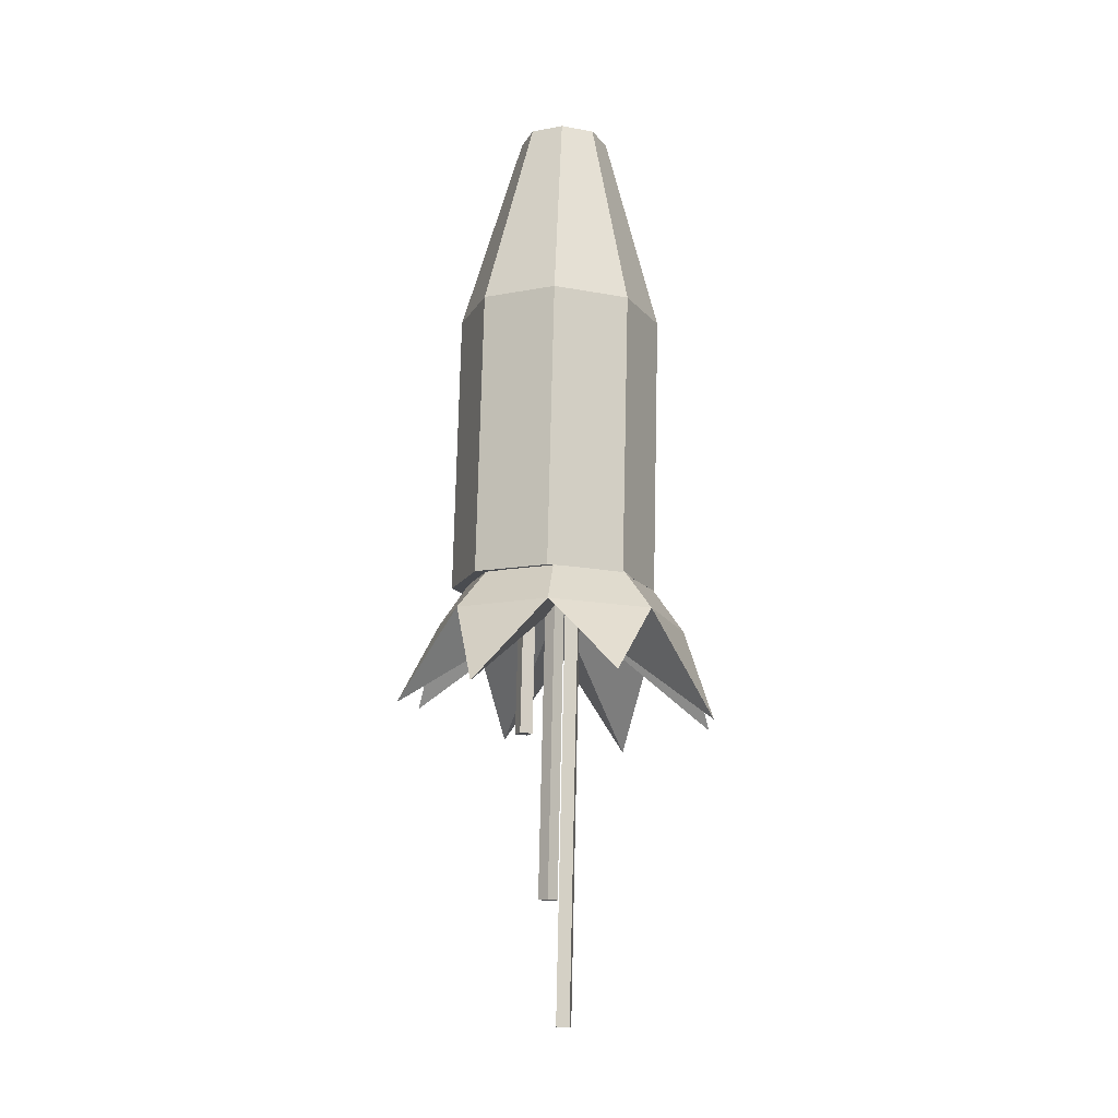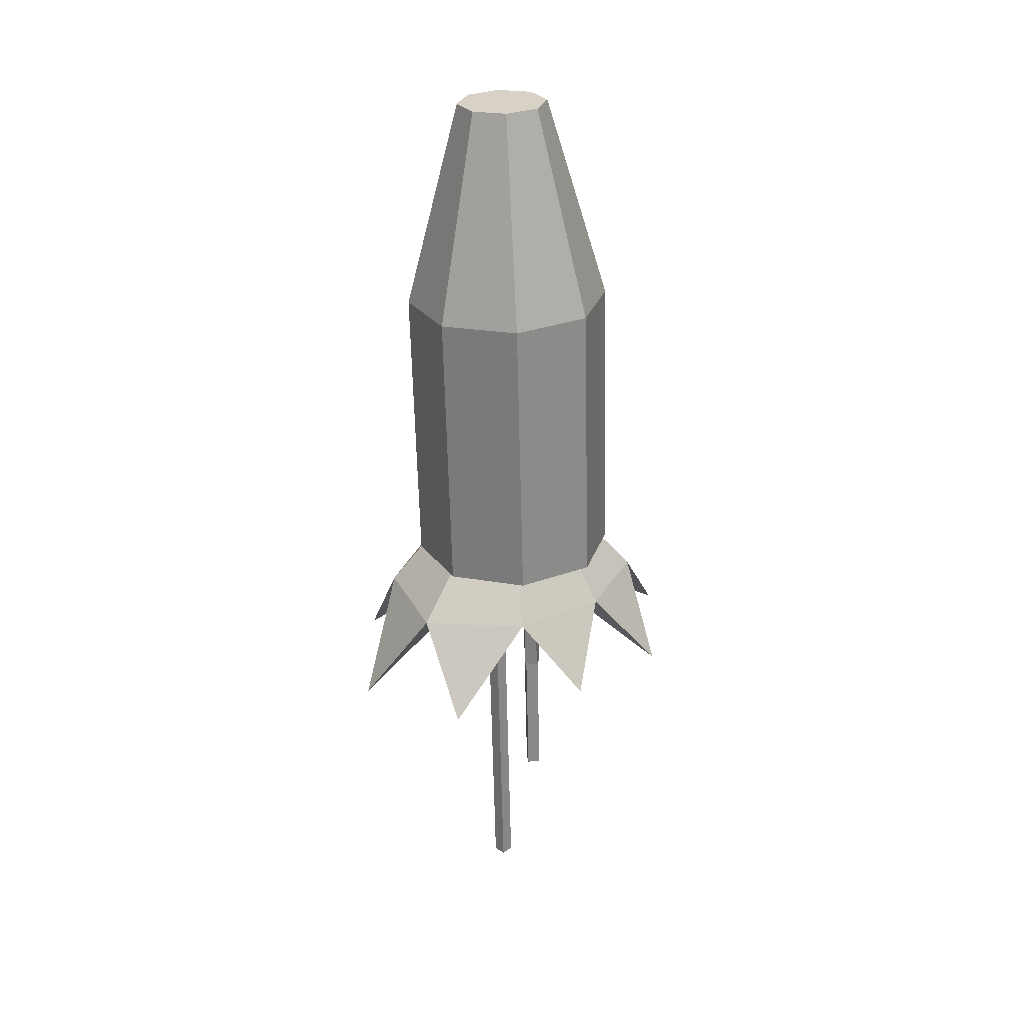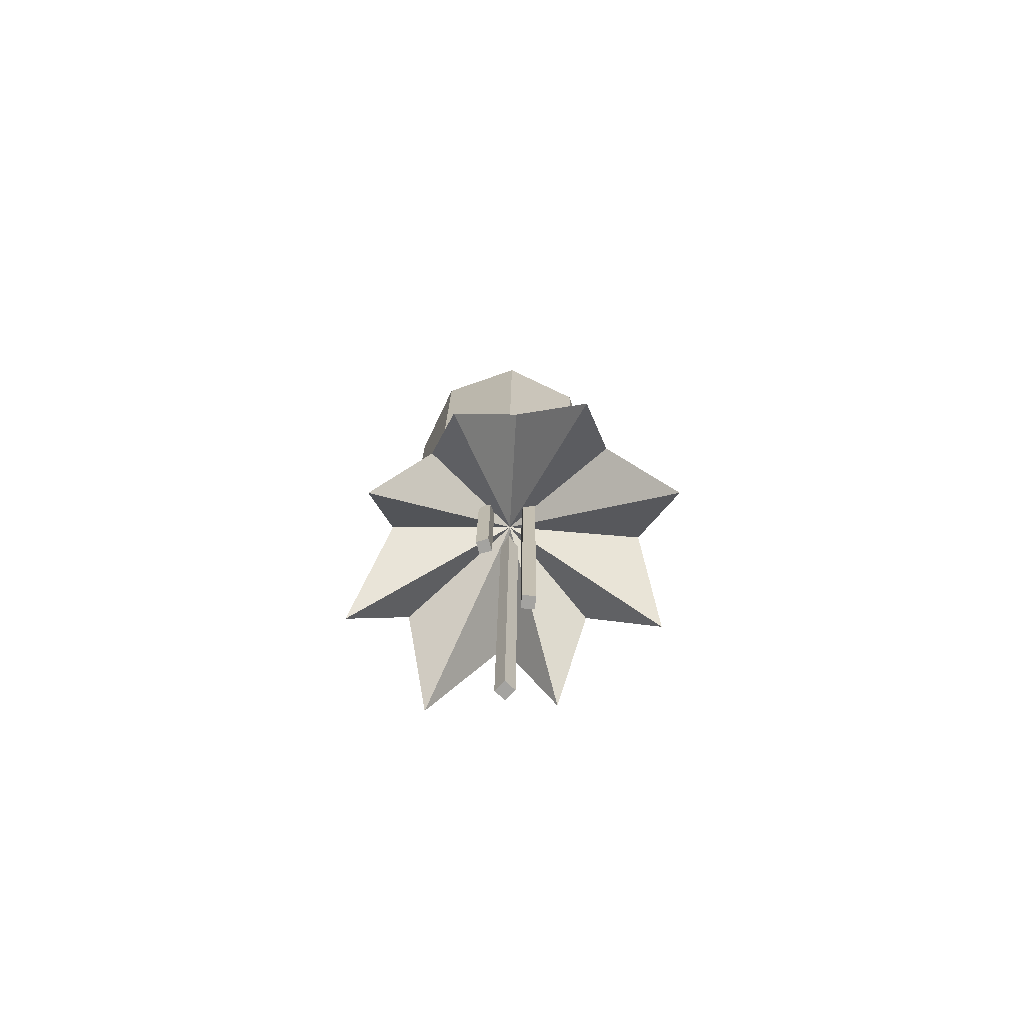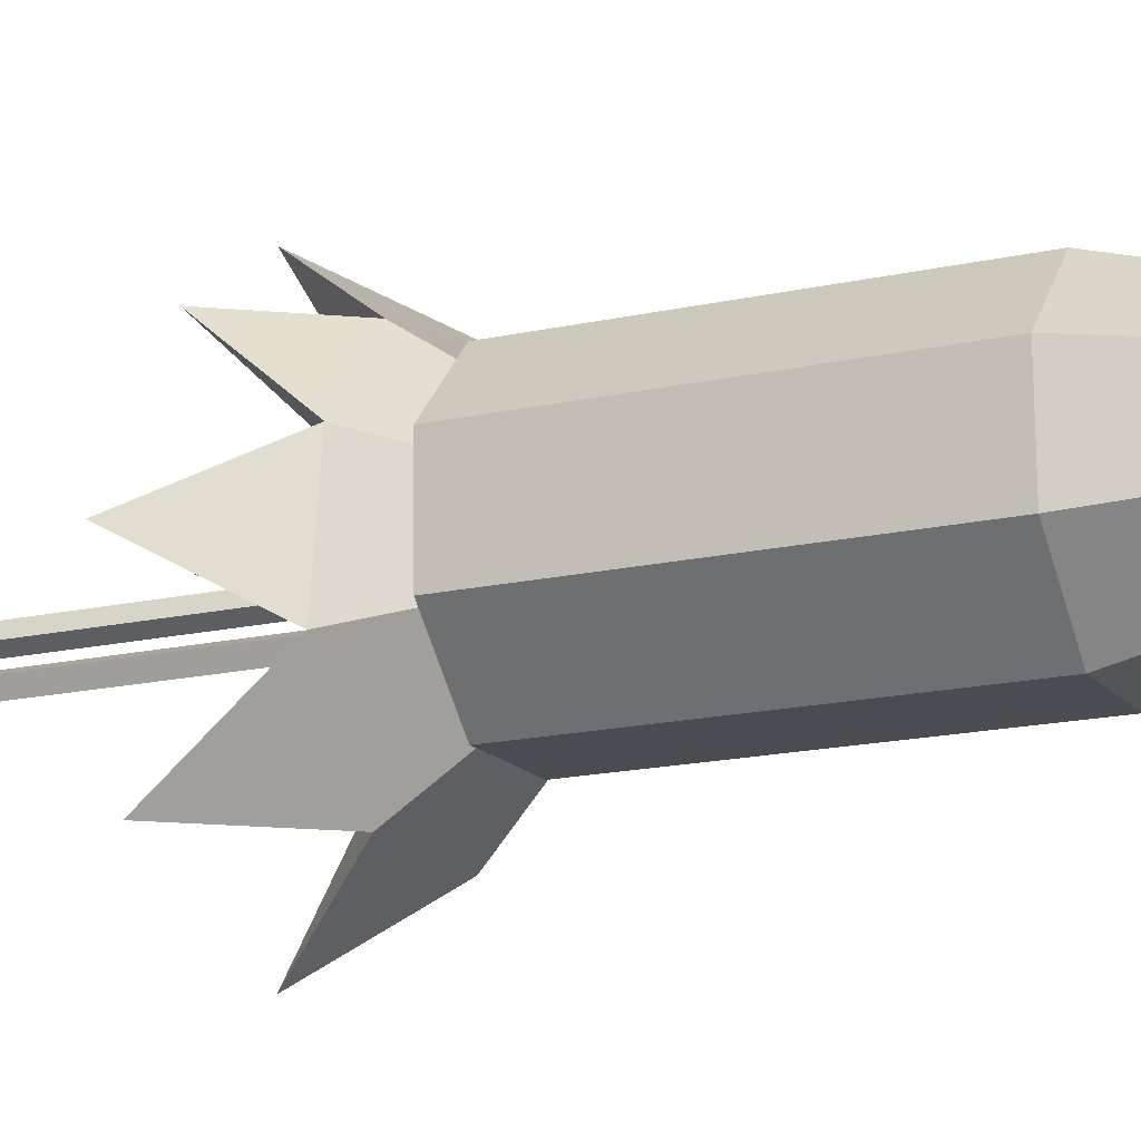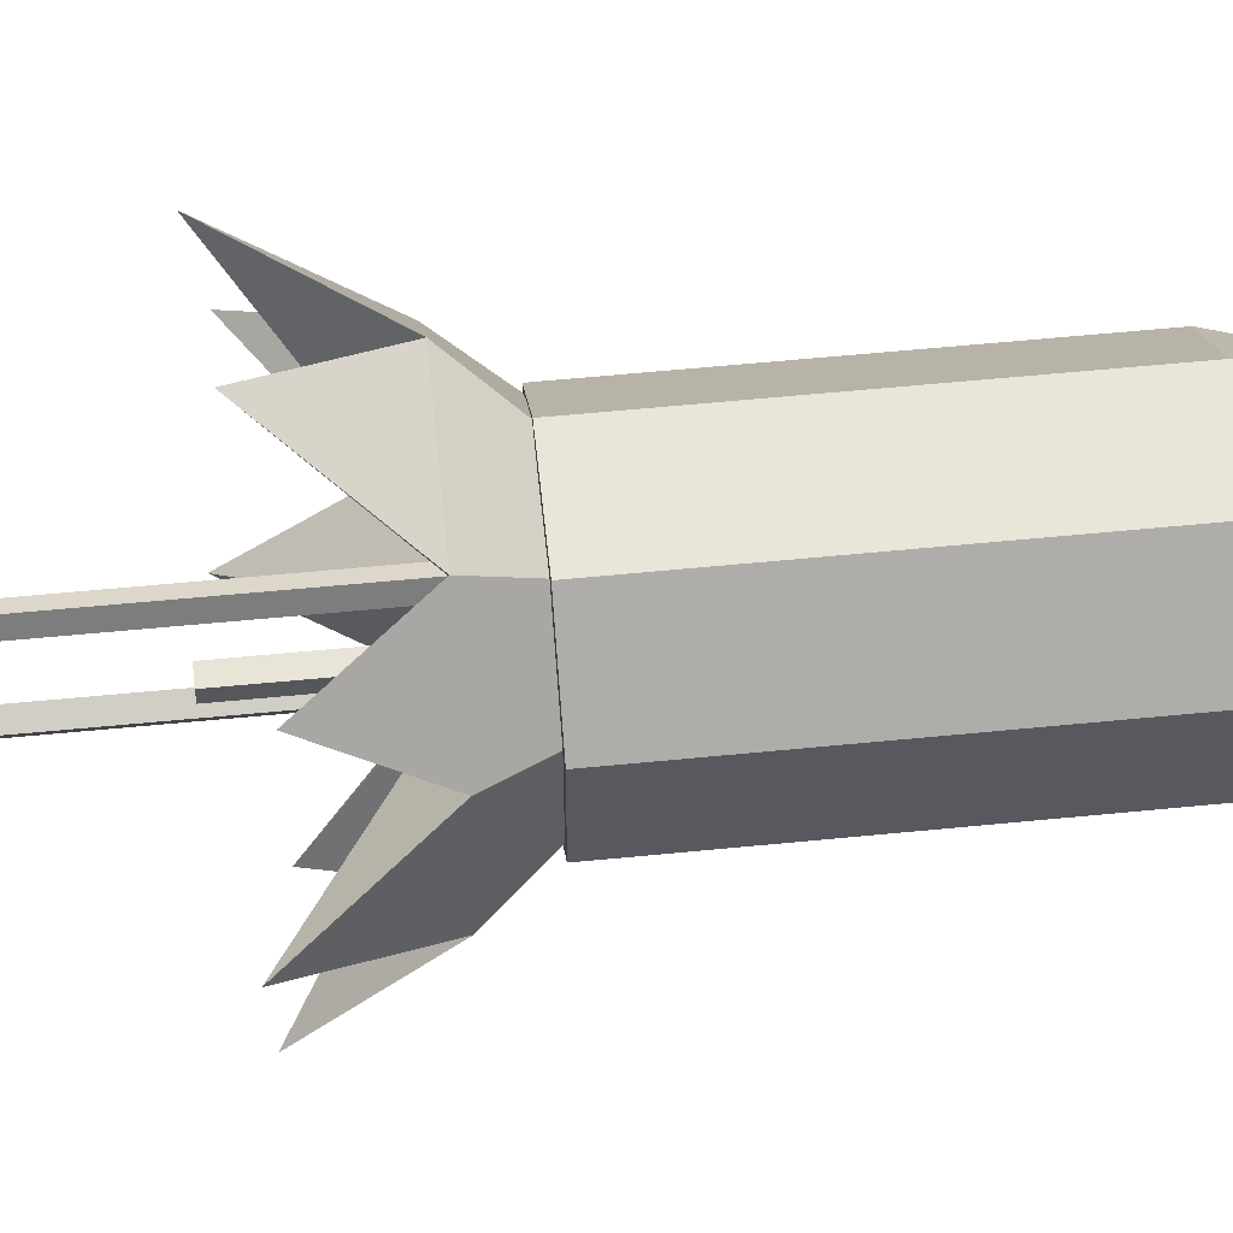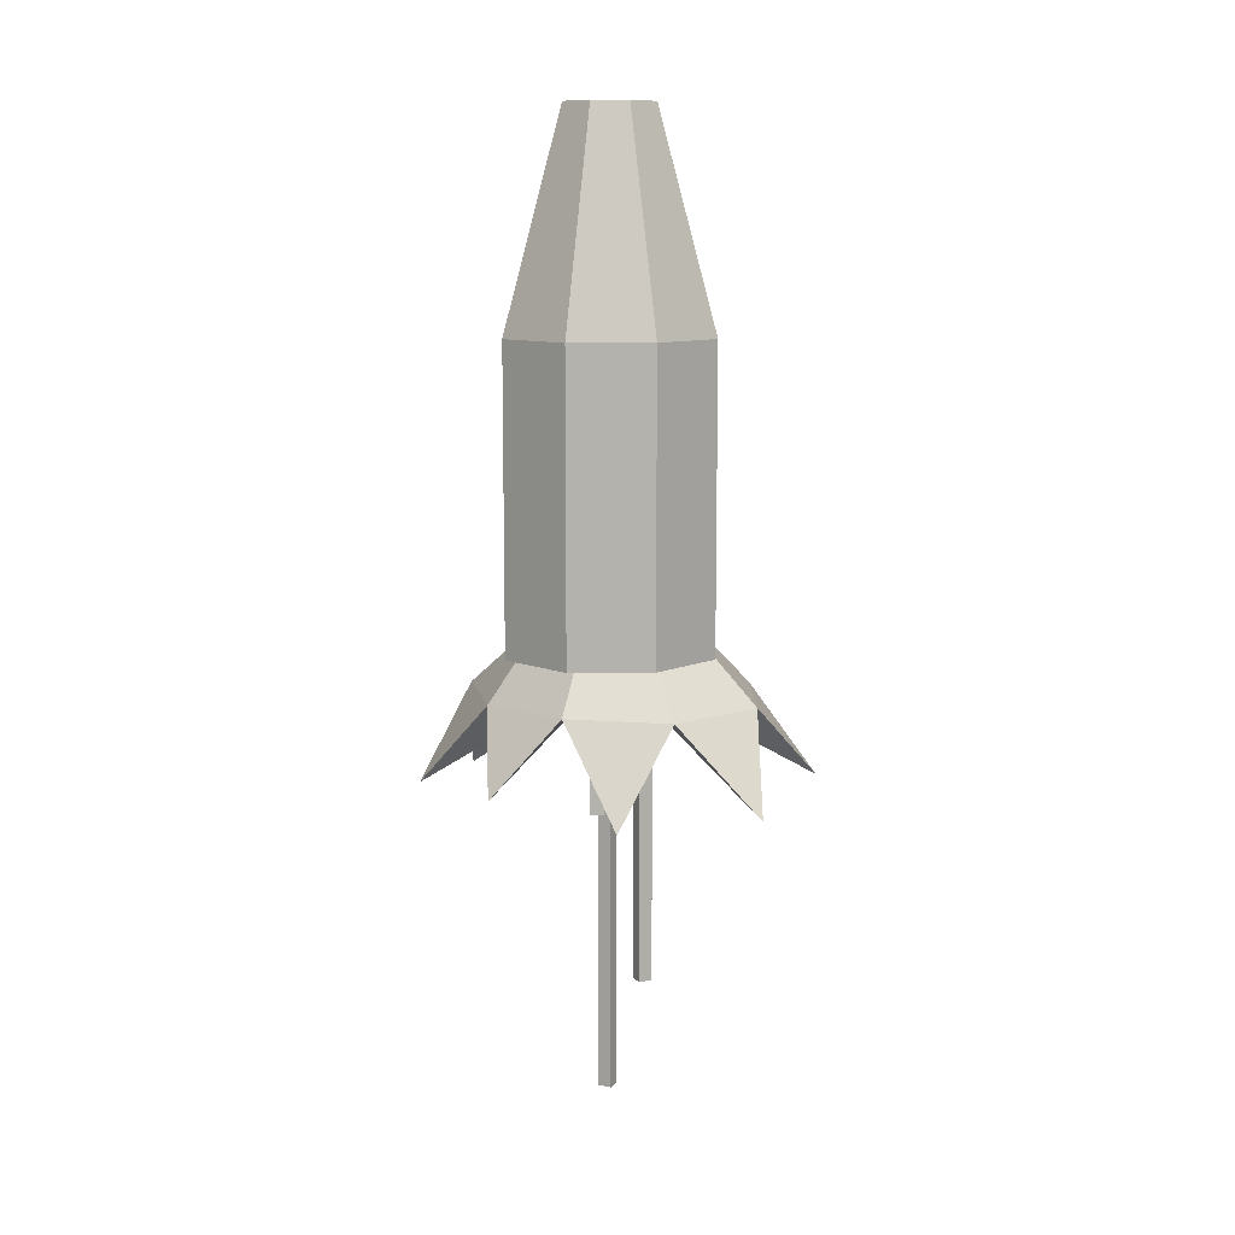
<metadata>
{"format":"obj","ext":"obj","renderer":"f3d","projection":"perspective","resolution":1024,"background":"white","views":[{"elev":-14.2,"azim":-18.3,"up":"+Z"},{"elev":28.1,"azim":-161.6,"up":"+Z"},{"elev":-71.7,"azim":-69.2,"up":"+Z"},{"elev":-16.8,"azim":-64.0,"up":"+Y"},{"elev":57.1,"azim":-94.5,"up":"+Y"},{"elev":12.1,"azim":-89.6,"up":"+Z"}]}
</metadata>
<code>
o Bala_Cylinder.003
v -0.4056 4.029 2.525
v -0.4608 3.997 3.199
v -0.403 3.922 2.525
v -0.4597 3.95 3.199
v -0.477 3.844 2.527
v -0.4921 3.916 3.2
v -0.5843 3.842 2.529
v -0.539 3.915 3.201
v -0.662 3.916 2.531
v -0.573 3.948 3.202
v -0.6646 4.023 2.531
v -0.5741 3.994 3.202
v -0.5905 4.101 2.53
v -0.5417 4.028 3.201
v -0.4832 4.103 2.527
v -0.4948 4.03 3.2
v -0.3957 4.029 2.918
v -0.3931 3.922 2.918
v -0.4671 3.844 2.92
v -0.5744 3.842 2.923
v -0.6521 3.916 2.924
v -0.6547 4.023 2.925
v -0.5807 4.101 2.923
v -0.4734 4.103 2.92
v -0.5019 3.979 3.2
v -0.5016 3.966 3.2
v -0.5103 3.957 3.201
v -0.5228 3.957 3.201
v -0.5318 3.966 3.201
v -0.5321 3.978 3.201
v -0.5235 3.987 3.201
v -0.511 3.988 3.201
v -0.4825 3.995 2.527
v -0.4814 3.952 2.527
v -0.5111 3.921 2.528
v -0.554 3.92 2.529
v -0.5851 3.95 2.529
v -0.5861 3.993 2.529
v -0.5565 4.024 2.529
v -0.5136 4.025 2.528
f 17 2 4 18
f 18 4 6 19
f 19 6 8 20
f 20 8 10 21
f 21 10 12 22
f 22 12 14 23
f 12 10 29 30
f 23 14 16 24
f 24 16 2 17
f 7 9 37 36
f 15 24 17 1
f 13 23 24 15
f 11 22 23 13
f 9 21 22 11
f 7 20 21 9
f 5 19 20 7
f 3 18 19 5
f 1 17 18 3
f 26 25 32 31 30 29 28 27
f 2 16 32 25
f 4 2 25 26
f 8 6 27 28
f 14 12 30 31
f 10 8 28 29
f 16 14 31 32
f 6 4 26 27
f 33 34 35 36 37 38 39 40
f 13 15 40 39
f 3 5 35 34
f 9 11 38 37
f 15 1 33 40
f 1 3 34 33
f 5 7 36 35
f 11 13 39 38
o Estela_1_Cube.006
v -0.514 3.971 2.584
v -0.5062 3.988 2.583
v -0.5291 3.971 1.939
v -0.5213 3.988 1.939
v -0.4978 3.964 2.583
v -0.4899 3.98 2.583
v -0.5129 3.964 1.938
v -0.5051 3.98 1.938
f 41 42 44 43
f 43 44 48 47
f 47 48 46 45
f 43 47 45 41
f 48 44 42 46
o Estela_2_Cube.007
v -0.5721 3.978 2.585
v -0.5735 3.996 2.585
v -0.5781 3.978 2.328
v -0.5795 3.996 2.328
v -0.5541 3.98 2.584
v -0.5555 3.998 2.584
v -0.5602 3.98 2.327
v -0.5616 3.998 2.327
f 49 50 52 51
f 51 52 56 55
f 55 56 54 53
f 51 55 53 49
f 56 52 50 54
o Estela_3_Cube.008
v -0.5383 3.943 2.584
v -0.5303 3.927 2.584
v -0.5497 3.943 2.1
v -0.5417 3.927 2.099
v -0.5544 3.935 2.585
v -0.5464 3.919 2.584
v -0.5658 3.935 2.1
v -0.5578 3.919 2.1
f 57 58 60 59
f 59 60 64 63
f 63 64 62 61
f 59 63 61 57
f 64 60 58 62
o Fogonazo_Cylinder.004
v -0.5272 3.966 2.504
v -0.3637 4.039 2.467
v -0.4197 4.014 2.544
v -0.3662 3.907 2.466
v -0.4175 3.924 2.544
v -0.4567 3.792 2.469
v -0.4791 3.86 2.545
v -0.6 3.79 2.472
v -0.5682 3.858 2.548
v -0.6924 3.894 2.476
v -0.6327 3.919 2.549
v -0.6806 4.028 2.479
v -0.6349 4.008 2.549
v -0.5971 4.122 2.474
v -0.5734 4.073 2.548
v -0.4592 4.152 2.471
v -0.4842 4.075 2.545
v -0.3644 4.158 2.336
v -0.529 4.215 2.356
v -0.7544 3.962 2.356
v -0.6852 4.118 2.377
v -0.703 3.787 2.357
v -0.5335 3.711 2.368
v -0.3695 3.798 2.327
v -0.3011 3.979 2.344
f 66 68 89
f 66 67 69 68
f 68 70 88
f 68 69 71 70
f 70 72 87
f 70 71 73 72
f 72 74 86
f 72 73 75 74
f 74 76 84
f 74 75 77 76
f 76 78 85
f 76 77 79 78
f 78 80 83
f 78 79 81 80
f 80 66 82
f 80 81 67 66
f 65 80 82
f 66 65 82
f 80 65 83
f 65 78 83
f 76 65 84
f 65 74 84
f 78 65 85
f 65 76 85
f 74 65 86
f 65 72 86
f 72 65 87
f 65 70 87
f 70 65 88
f 65 68 88
f 65 66 89
f 68 65 89
f 69 67 81 79 77 75 73 71

</code>
